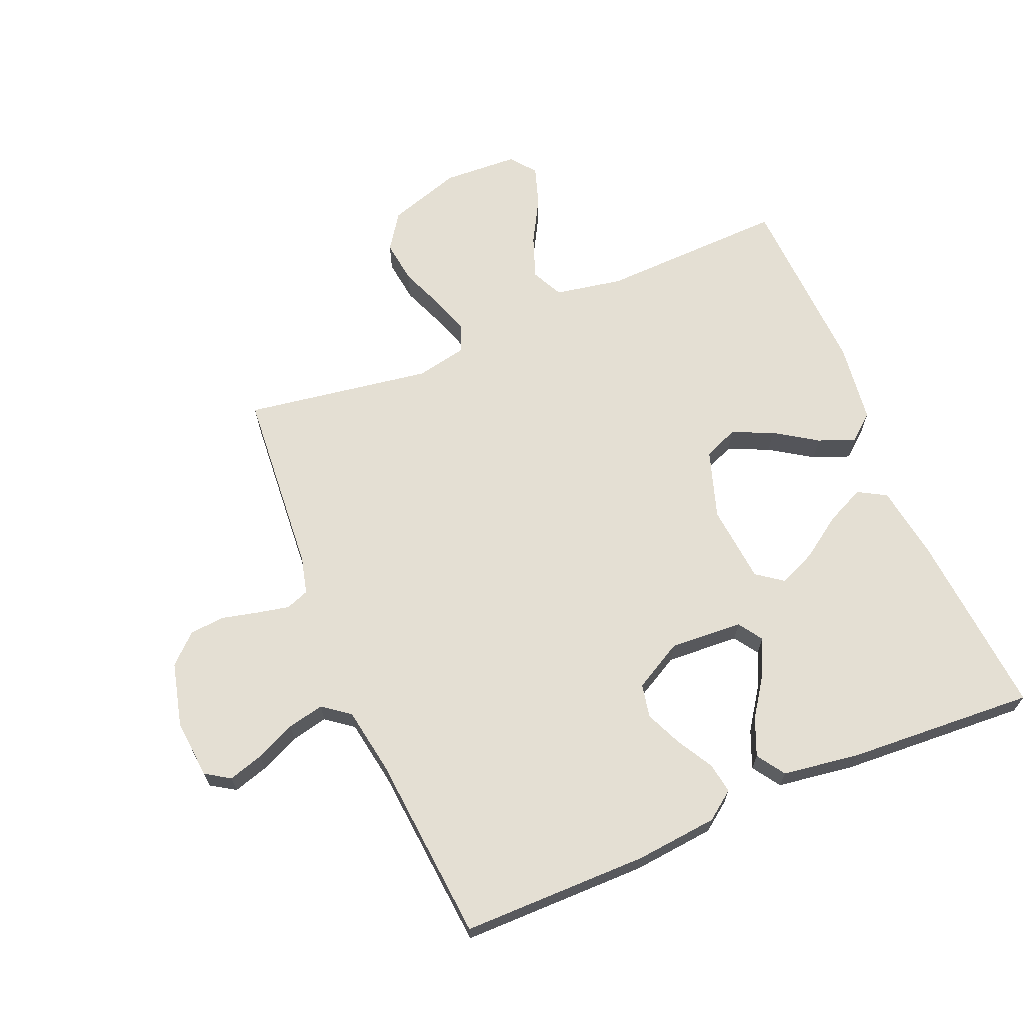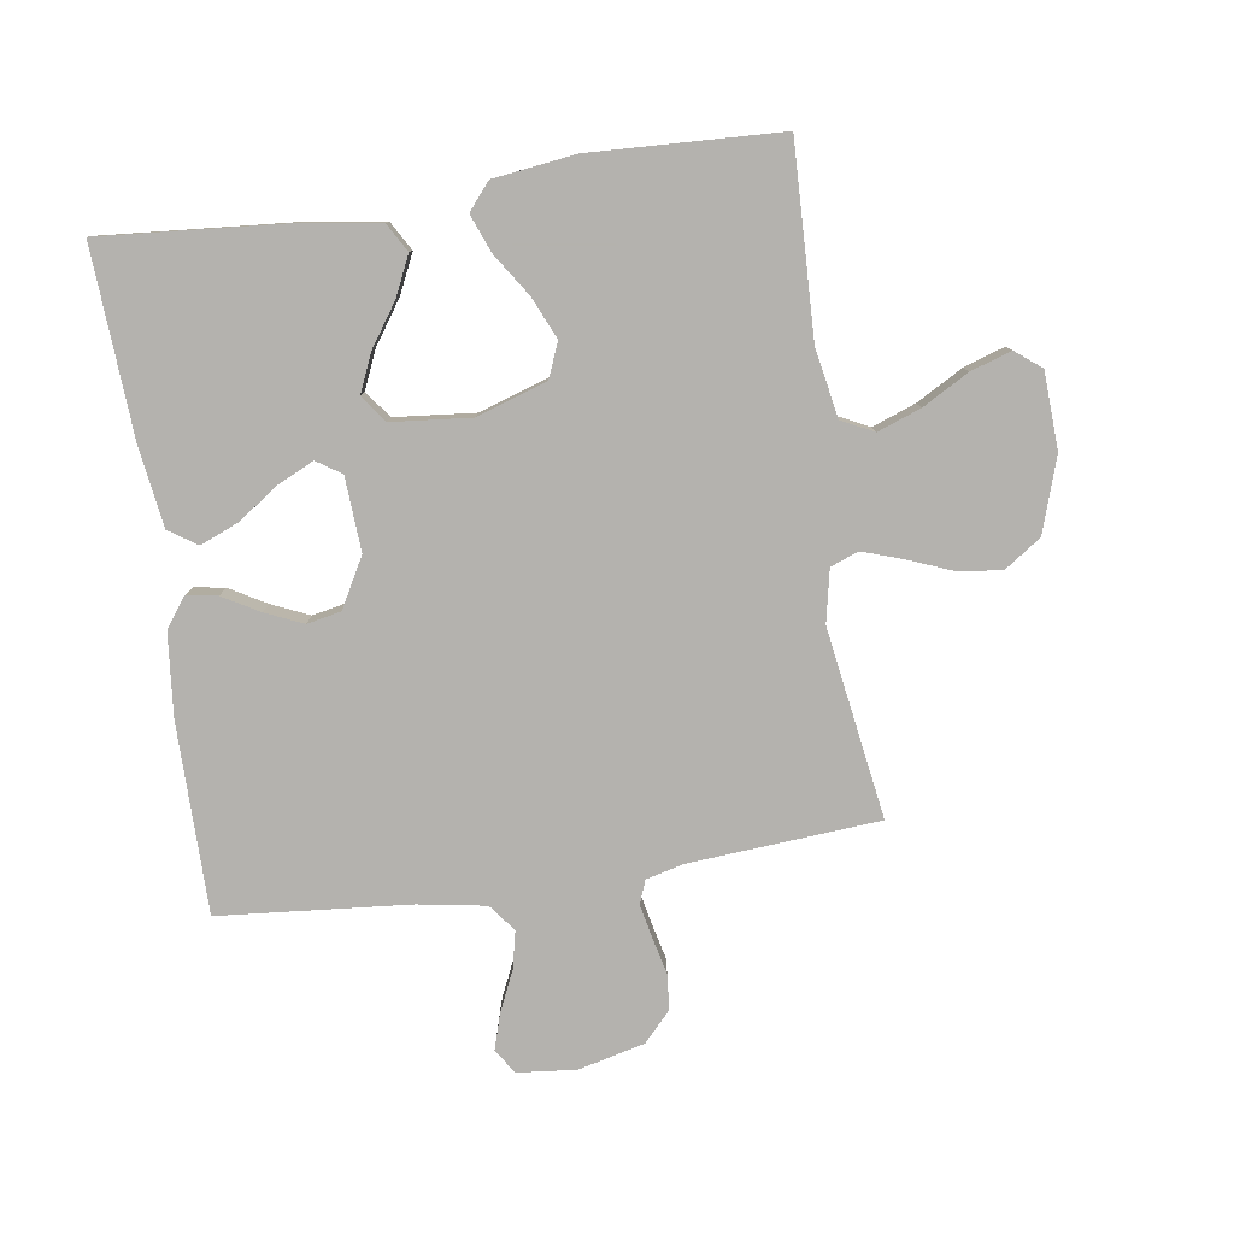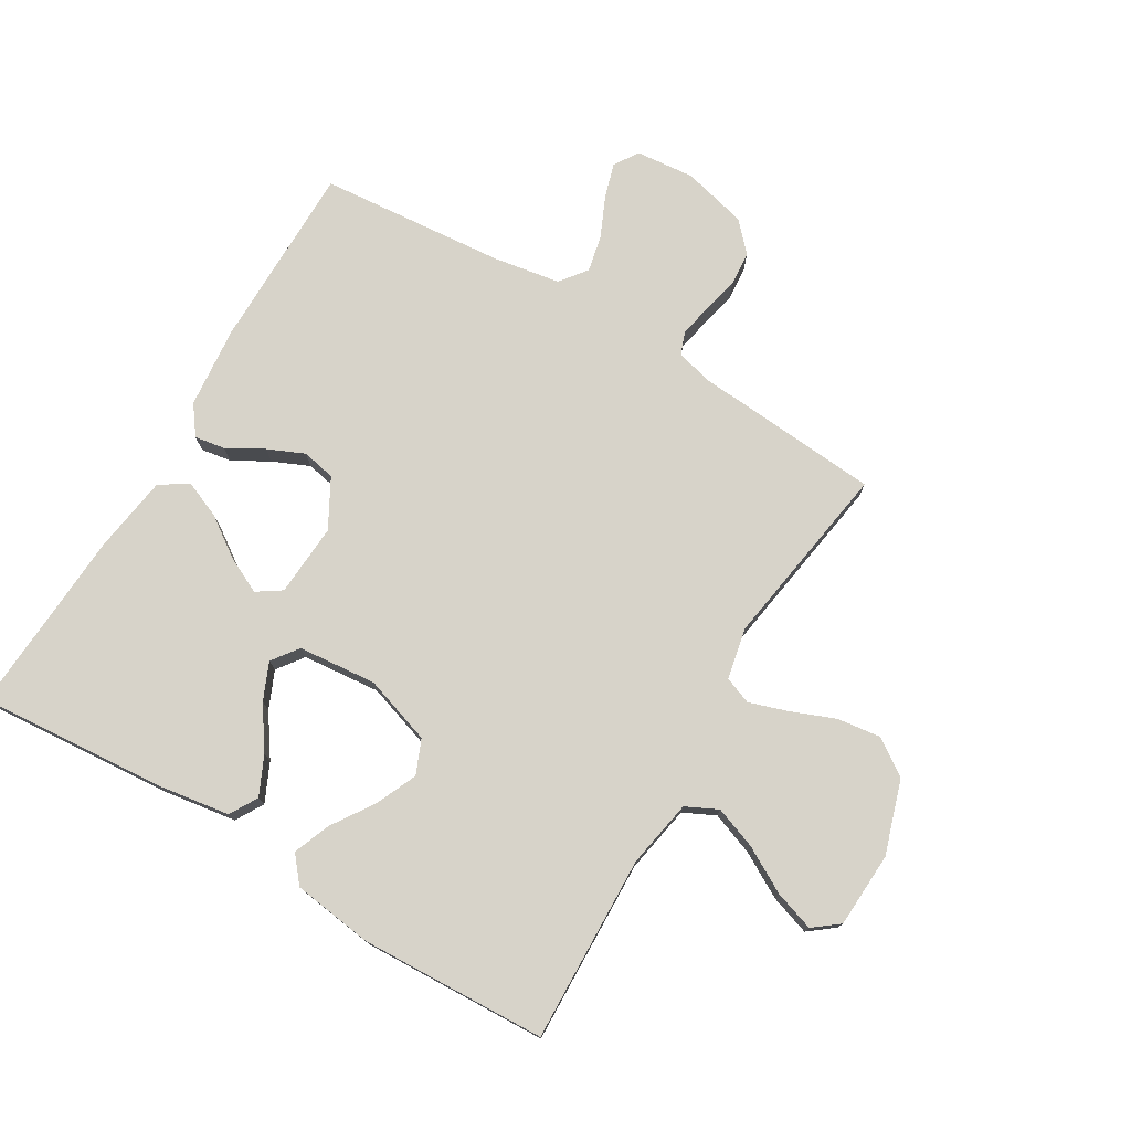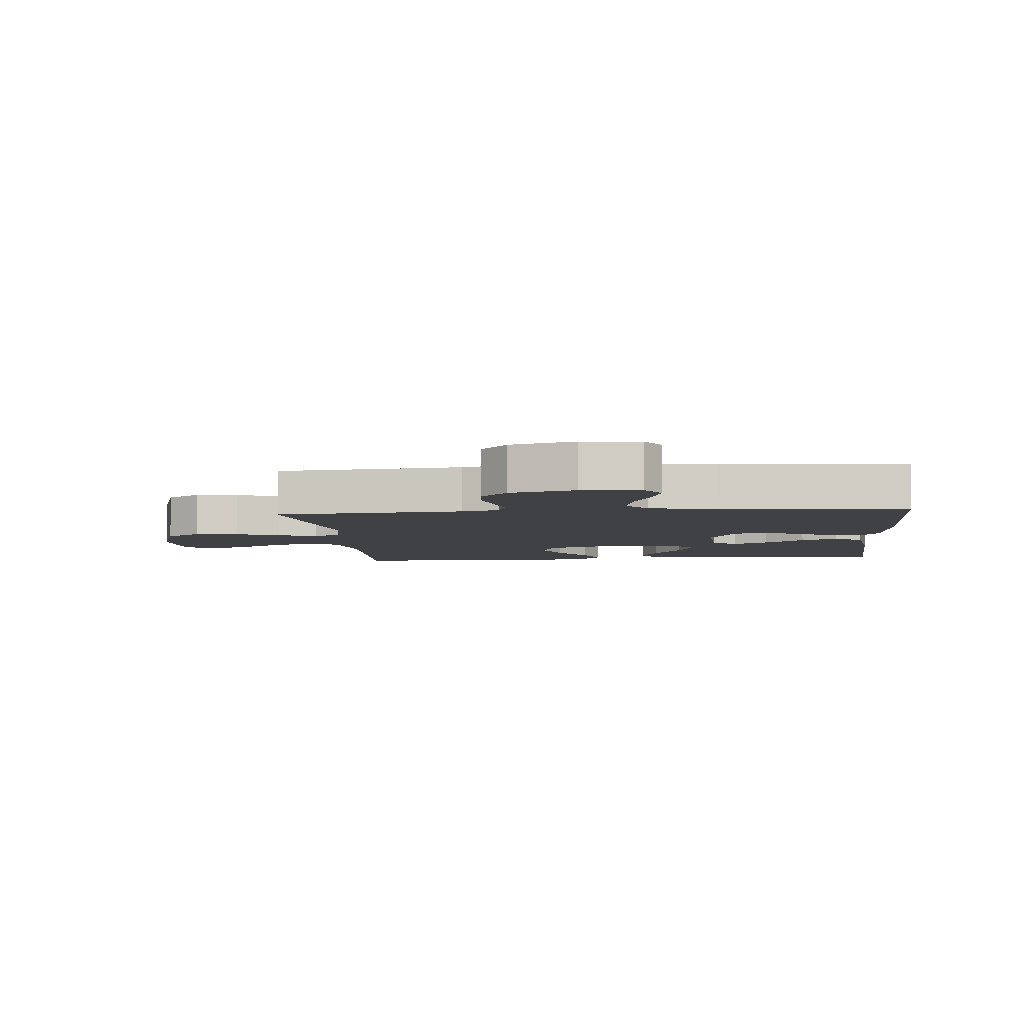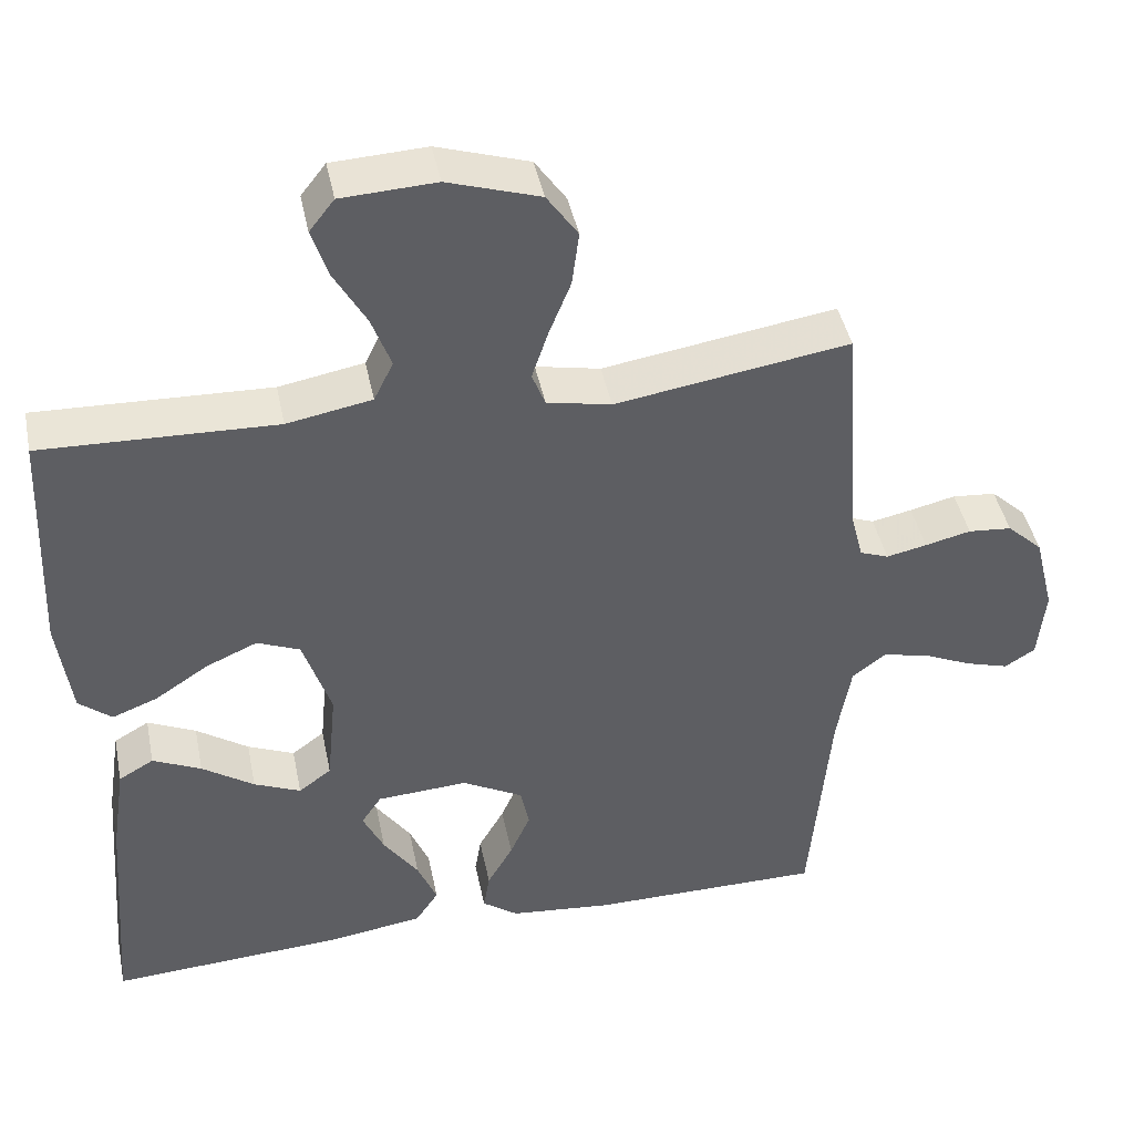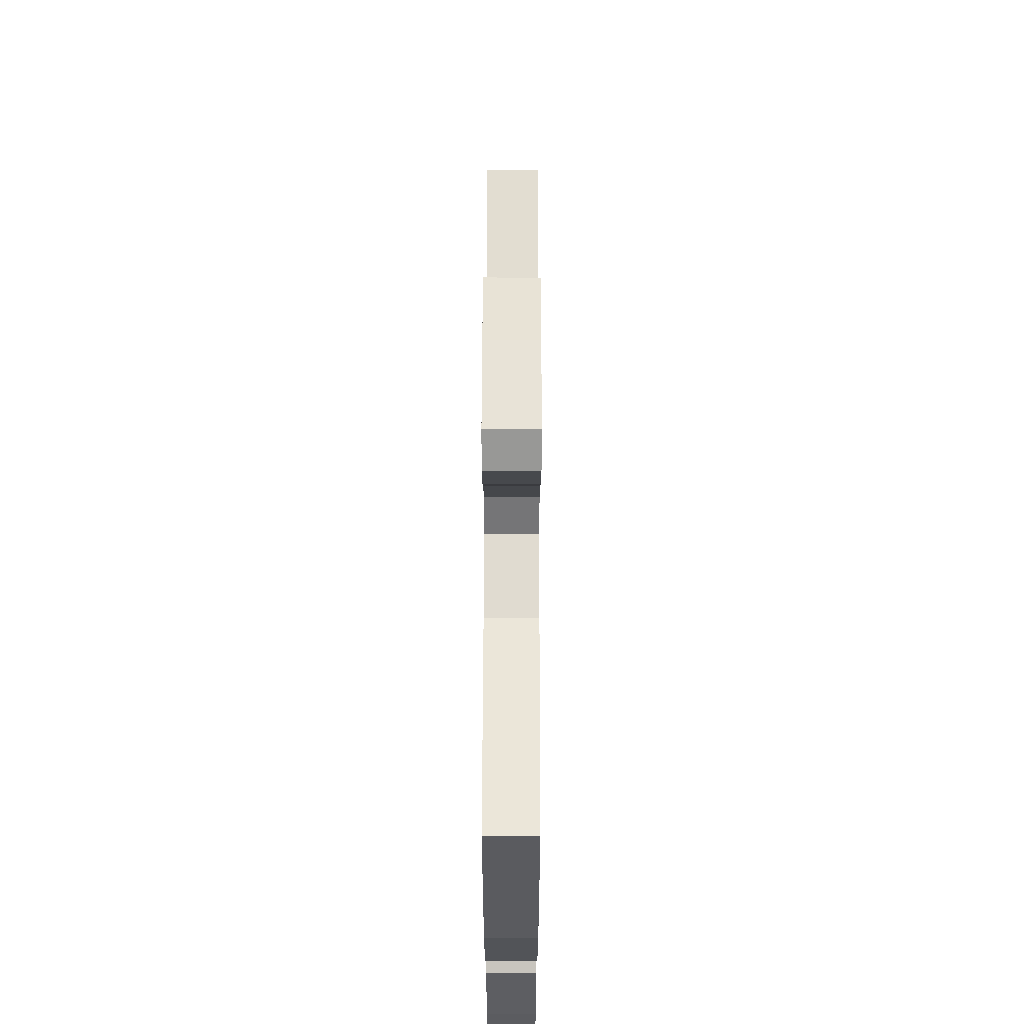
<metadata>
{"format":"obj","ext":"obj","renderer":"f3d","projection":"perspective","resolution":1024,"background":"white","views":[{"elev":66.6,"azim":157.2,"up":"+Y"},{"elev":-79.7,"azim":-81.6,"up":"+Y"},{"elev":76.2,"azim":-59.2,"up":"+Y"},{"elev":-5.6,"azim":95.3,"up":"+Y"},{"elev":43.6,"azim":-11.5,"up":"+Z"},{"elev":59.5,"azim":-89.9,"up":"+Z"}]}
</metadata>
<code>
v -0.5 0.07 -0.5
v -0.476 0.07 -0.2
v -0.458 0.07 -0.082
v -0.413 0.07 -0.056
v -0.351 0.07 -0.085
v -0.284 0.07 -0.131
v -0.224 0.07 -0.157
v -0.182 0.07 -0.126
v -0.17 0.07 0
v -0.206 0.07 0.11
v -0.261 0.07 0.133
v -0.327 0.07 0.104
v -0.395 0.07 0.059
v -0.454 0.07 0.036
v -0.496 0.07 0.071
v -0.513 0.07 0.2
v -0.5 0.07 0.5
v -0.2 0.07 0.49
v -0.091 0.07 0.51
v -0.066 0.07 0.561
v -0.091 0.07 0.629
v -0.132 0.07 0.702
v -0.153 0.07 0.766
v -0.121 0.07 0.807
v 0 0.07 0.813
v 0.118 0.07 0.775
v 0.158 0.07 0.717
v 0.149 0.07 0.647
v 0.121 0.07 0.577
v 0.1 0.07 0.514
v 0.117 0.07 0.47
v 0.2 0.07 0.453
v 0.5 0.07 0.5
v 0.523 0.07 0.2
v 0.538 0.07 0.141
v 0.575 0.07 0.127
v 0.627 0.07 0.138
v 0.686 0.07 0.152
v 0.742 0.07 0.147
v 0.788 0.07 0.104
v 0.814 0.07 0
v 0.805 0.07 -0.094
v 0.766 0.07 -0.119
v 0.71 0.07 -0.102
v 0.646 0.07 -0.073
v 0.587 0.07 -0.06
v 0.544 0.07 -0.093
v 0.526 0.07 -0.2
v 0.5 0.07 -0.5
v 0.2 0.07 -0.501
v 0.068 0.07 -0.488
v 0.022 0.07 -0.454
v 0.03 0.07 -0.405
v 0.063 0.07 -0.347
v 0.089 0.07 -0.288
v 0.078 0.07 -0.234
v 0 0.07 -0.191
v -0.117 0.07 -0.198
v -0.143 0.07 -0.237
v -0.116 0.07 -0.294
v -0.071 0.07 -0.359
v -0.046 0.07 -0.419
v -0.076 0.07 -0.464
v -0.2 0.07 -0.482
v -0.5 0 -0.5
v -0.476 0 -0.2
v -0.458 0 -0.082
v -0.413 0 -0.056
v -0.351 0 -0.085
v -0.284 0 -0.131
v -0.224 0 -0.157
v -0.182 0 -0.126
v -0.17 0 0
v -0.206 0 0.11
v -0.261 0 0.133
v -0.327 0 0.104
v -0.395 0 0.059
v -0.454 0 0.036
v -0.496 0 0.071
v -0.513 0 0.2
v -0.5 0 0.5
v -0.2 0 0.49
v -0.091 0 0.51
v -0.066 0 0.561
v -0.091 0 0.629
v -0.132 0 0.702
v -0.153 0 0.766
v -0.121 0 0.807
v 0 0 0.813
v 0.118 0 0.775
v 0.158 0 0.717
v 0.149 0 0.647
v 0.121 0 0.577
v 0.1 0 0.514
v 0.117 0 0.47
v 0.2 0 0.453
v 0.5 0 0.5
v 0.523 0 0.2
v 0.538 0 0.141
v 0.575 0 0.127
v 0.627 0 0.138
v 0.686 0 0.152
v 0.742 0 0.147
v 0.788 0 0.104
v 0.814 0 0
v 0.805 0 -0.094
v 0.766 0 -0.119
v 0.71 0 -0.102
v 0.646 0 -0.073
v 0.587 0 -0.06
v 0.544 0 -0.093
v 0.526 0 -0.2
v 0.5 0 -0.5
v 0.2 0 -0.501
v 0.068 0 -0.488
v 0.022 0 -0.454
v 0.03 0 -0.405
v 0.063 0 -0.347
v 0.089 0 -0.288
v 0.078 0 -0.234
v 0 0 -0.191
v -0.117 0 -0.198
v -0.143 0 -0.237
v -0.116 0 -0.294
v -0.071 0 -0.359
v -0.046 0 -0.419
v -0.076 0 -0.464
v -0.2 0 -0.482
f 60 61 62 63
f 59 60 63 64
f 51 52 53 54
f 51 54 55
f 48 49 50 51
f 47 48 51 55
f 46 47 55 56
f 42 43 44 45
f 42 45 46
f 41 42 46
f 40 41 46
f 37 38 39 40
f 36 37 40 46
f 35 36 46 56
f 32 33 34
f 31 32 34 35
f 26 27 28 29
f 26 29 30
f 25 26 30
f 24 25 30
f 21 22 23 24
f 20 21 24 30
f 19 20 30 31
f 15 16 17 18
f 12 13 14 15
f 11 12 15 18
f 10 11 18 19
f 3 4 5 6
f 3 6 7
f 2 3 7
f 59 64 1 2
f 58 59 2 7
f 57 58 7 8
f 31 35 56 57
f 31 57 8 9
f 9 10 19 31
f 127 126 125 124
f 128 127 124 123
f 118 117 116 115
f 119 118 115
f 115 114 113 112
f 119 115 112 111
f 120 119 111 110
f 109 108 107 106
f 110 109 106
f 110 106 105
f 110 105 104
f 104 103 102 101
f 110 104 101 100
f 120 110 100 99
f 98 97 96
f 99 98 96 95
f 93 92 91 90
f 94 93 90
f 94 90 89
f 94 89 88
f 88 87 86 85
f 94 88 85 84
f 95 94 84 83
f 82 81 80 79
f 79 78 77 76
f 82 79 76 75
f 83 82 75 74
f 70 69 68 67
f 71 70 67
f 71 67 66
f 66 65 128 123
f 71 66 123 122
f 72 71 122 121
f 121 120 99 95
f 73 72 121 95
f 95 83 74 73
f 1 65 66 2
f 2 66 67 3
f 3 67 68 4
f 4 68 69 5
f 5 69 70 6
f 6 70 71 7
f 7 71 72 8
f 8 72 73 9
f 9 73 74 10
f 10 74 75 11
f 11 75 76 12
f 12 76 77 13
f 13 77 78 14
f 14 78 79 15
f 15 79 80 16
f 16 80 81 17
f 17 81 82 18
f 18 82 83 19
f 19 83 84 20
f 20 84 85 21
f 21 85 86 22
f 22 86 87 23
f 23 87 88 24
f 24 88 89 25
f 25 89 90 26
f 26 90 91 27
f 27 91 92 28
f 28 92 93 29
f 29 93 94 30
f 30 94 95 31
f 31 95 96 32
f 32 96 97 33
f 33 97 98 34
f 34 98 99 35
f 35 99 100 36
f 36 100 101 37
f 37 101 102 38
f 38 102 103 39
f 39 103 104 40
f 40 104 105 41
f 41 105 106 42
f 42 106 107 43
f 43 107 108 44
f 44 108 109 45
f 45 109 110 46
f 46 110 111 47
f 47 111 112 48
f 48 112 113 49
f 49 113 114 50
f 50 114 115 51
f 51 115 116 52
f 52 116 117 53
f 53 117 118 54
f 54 118 119 55
f 55 119 120 56
f 56 120 121 57
f 57 121 122 58
f 58 122 123 59
f 59 123 124 60
f 60 124 125 61
f 61 125 126 62
f 62 126 127 63
f 63 127 128 64
f 64 128 65 1

</code>
